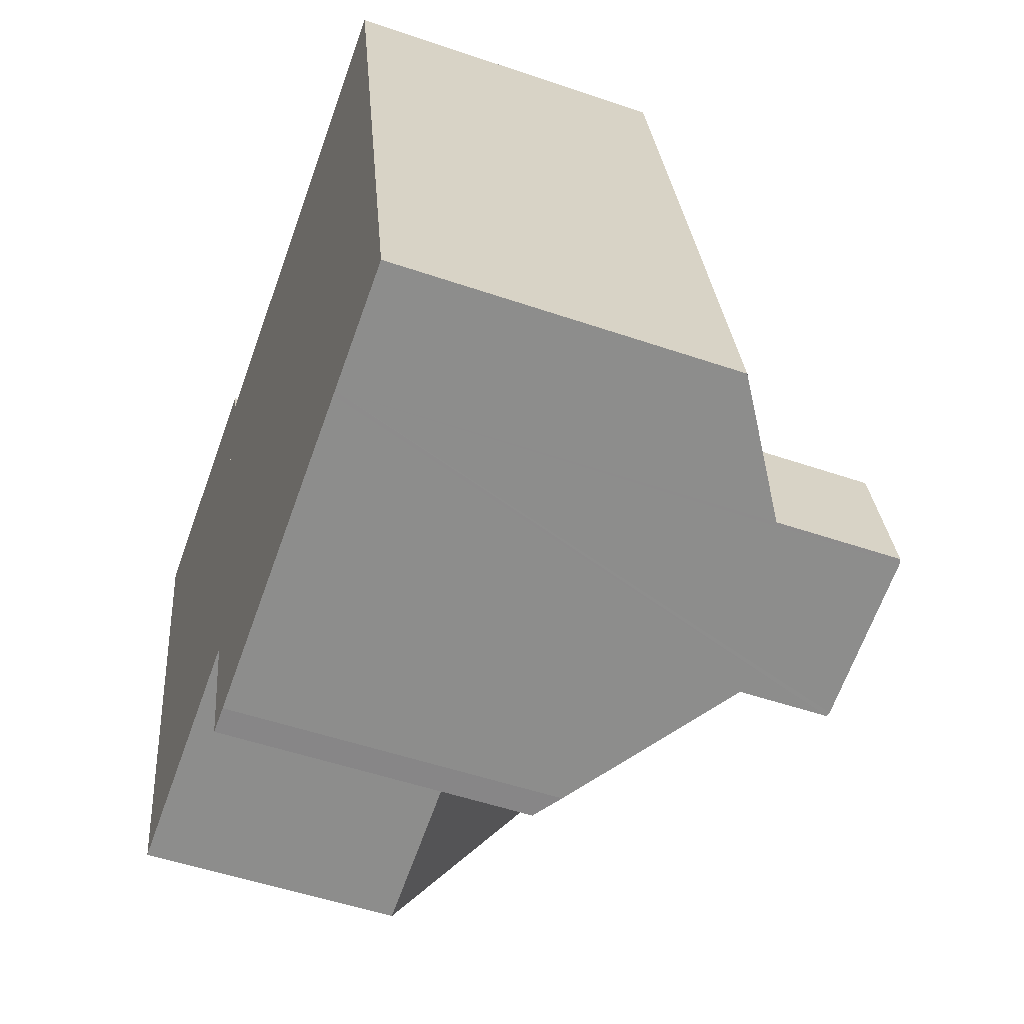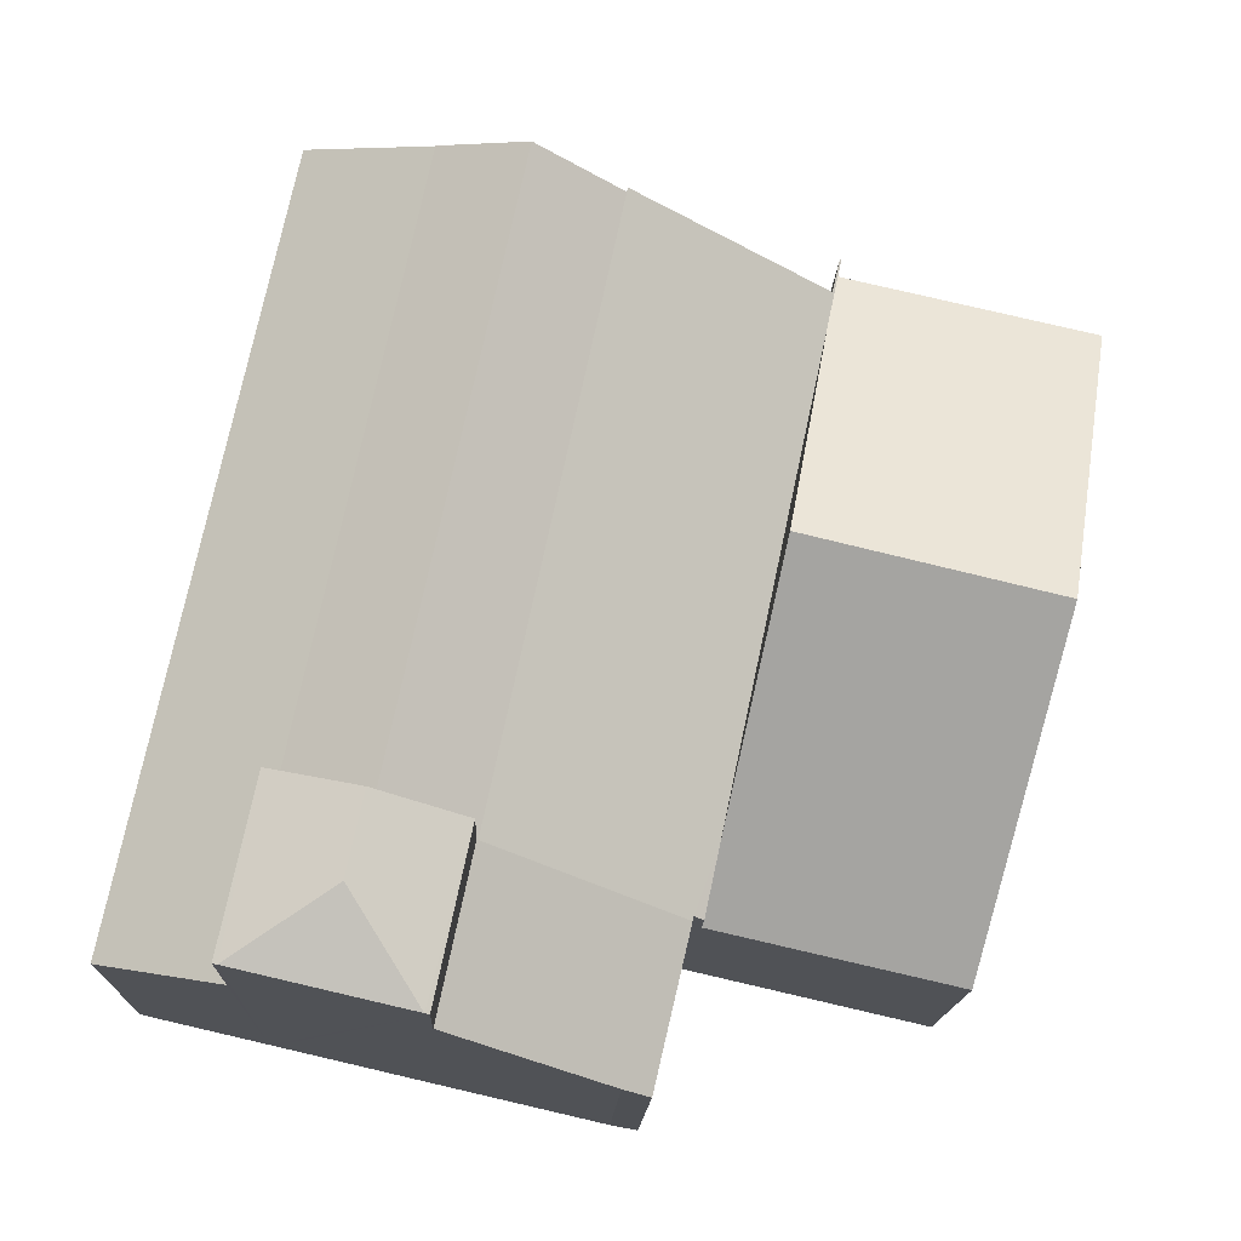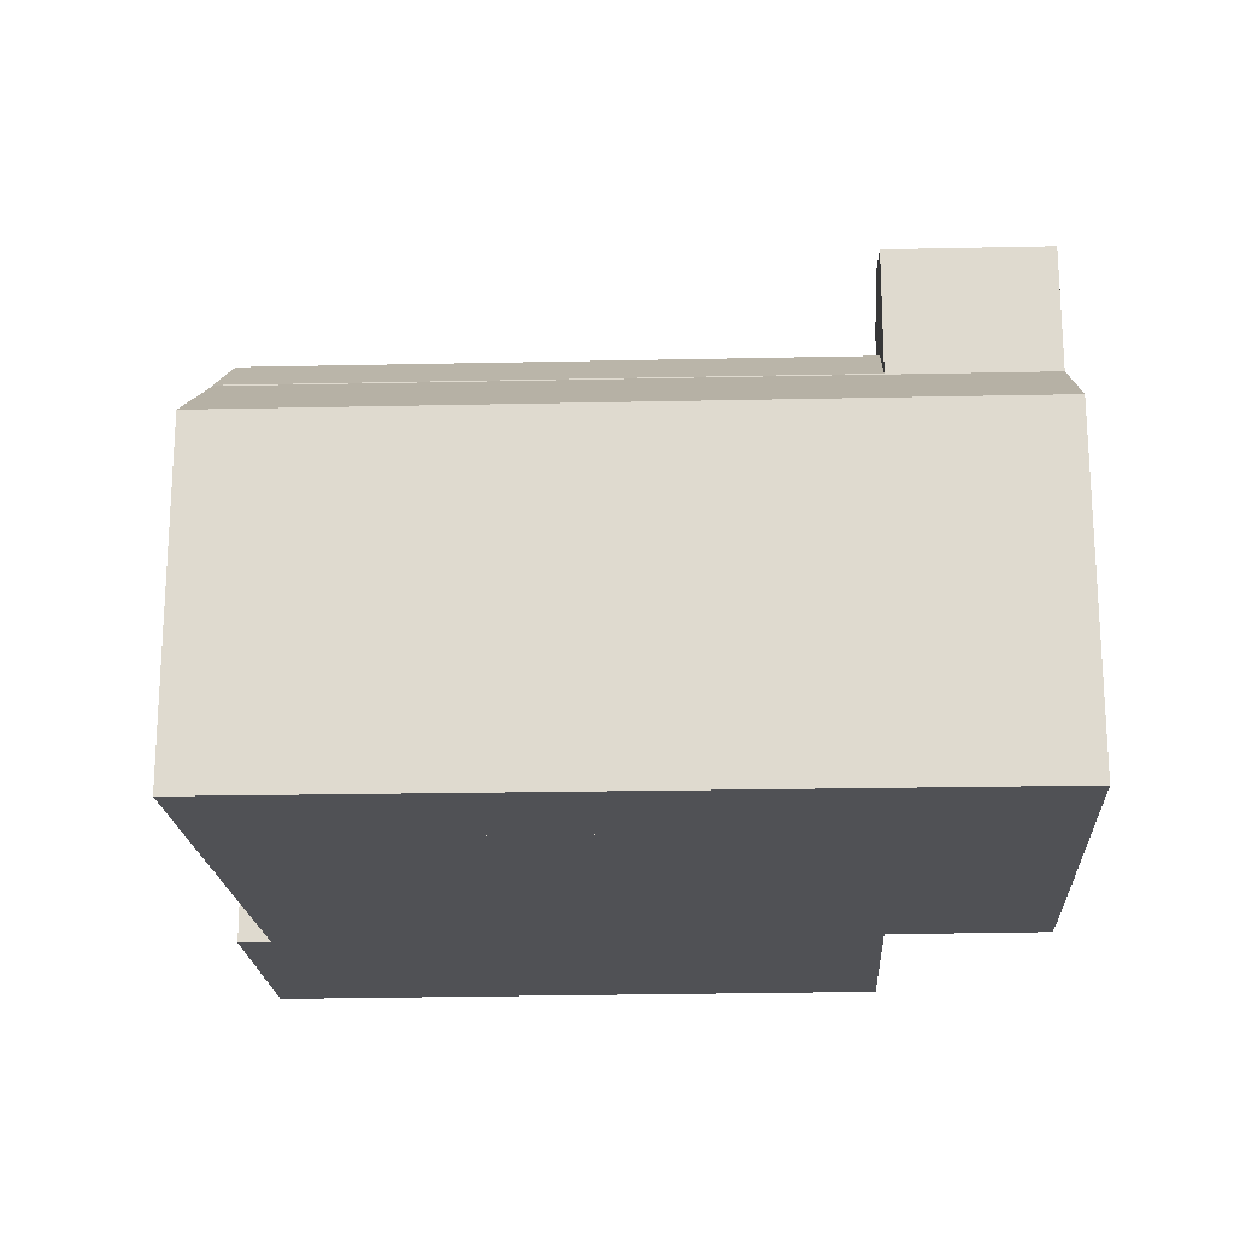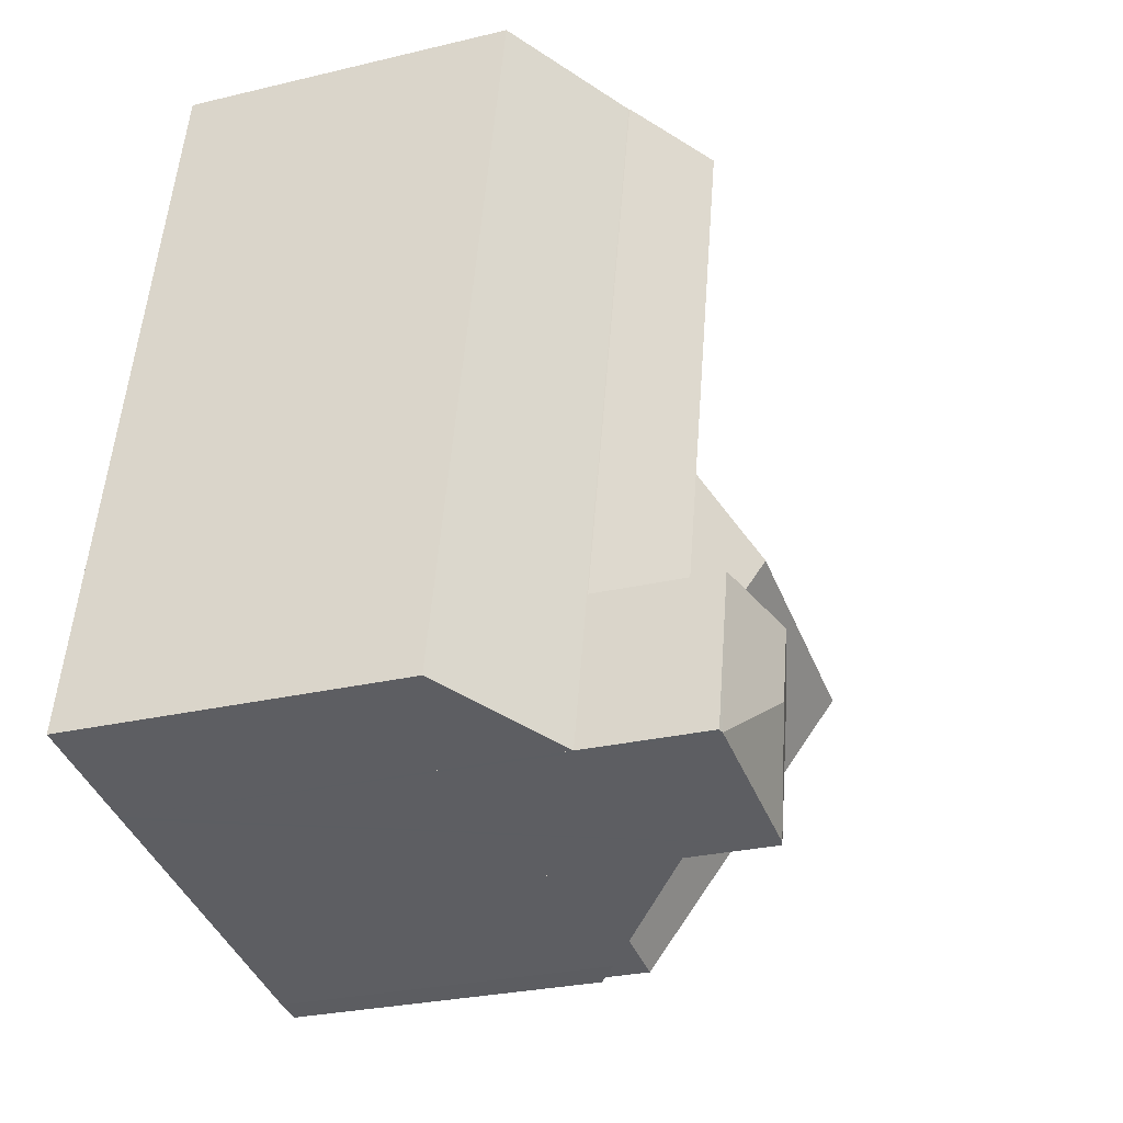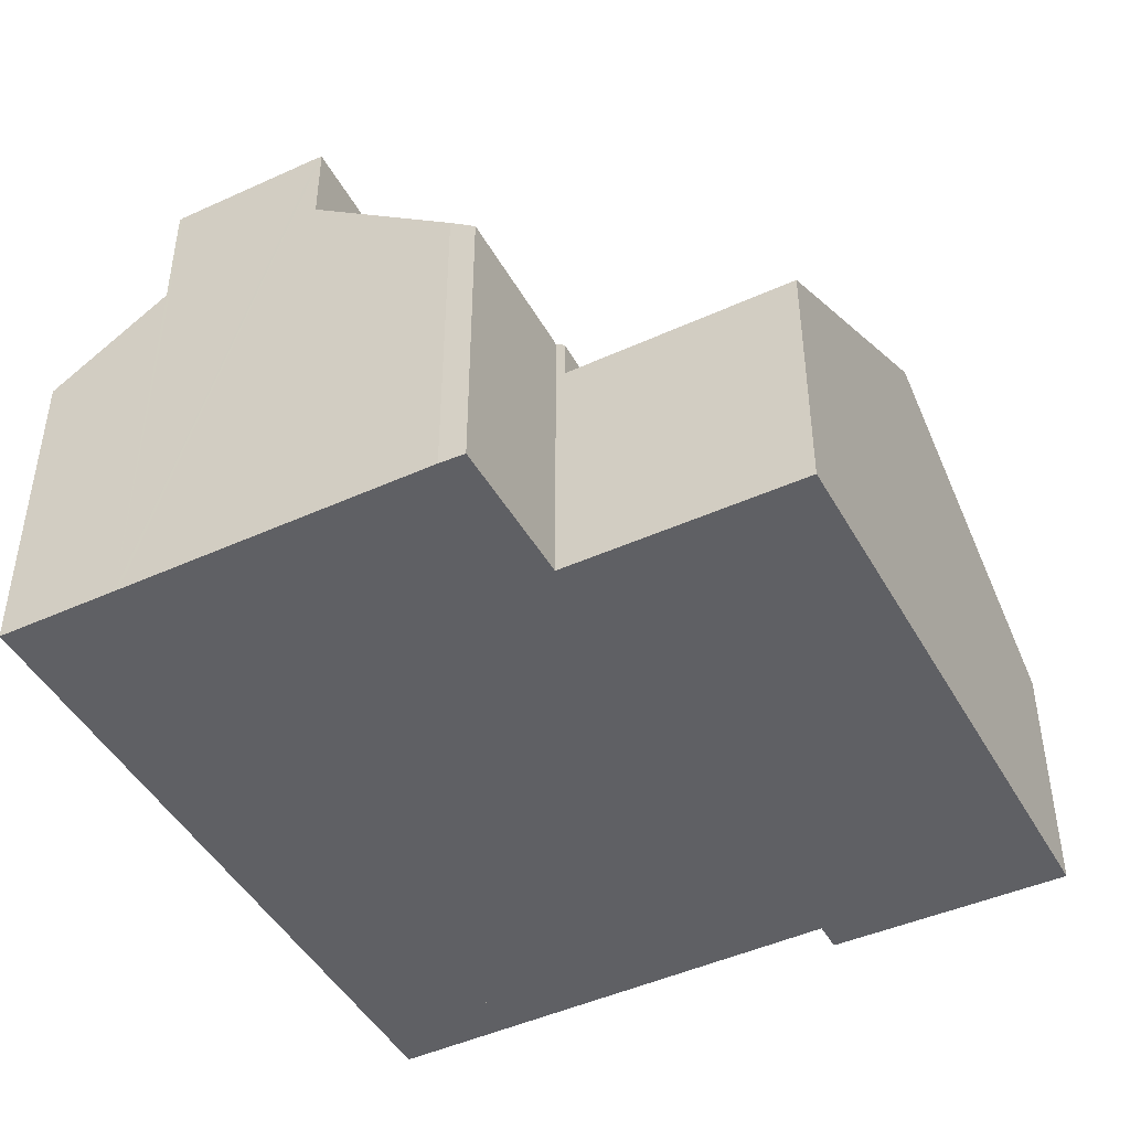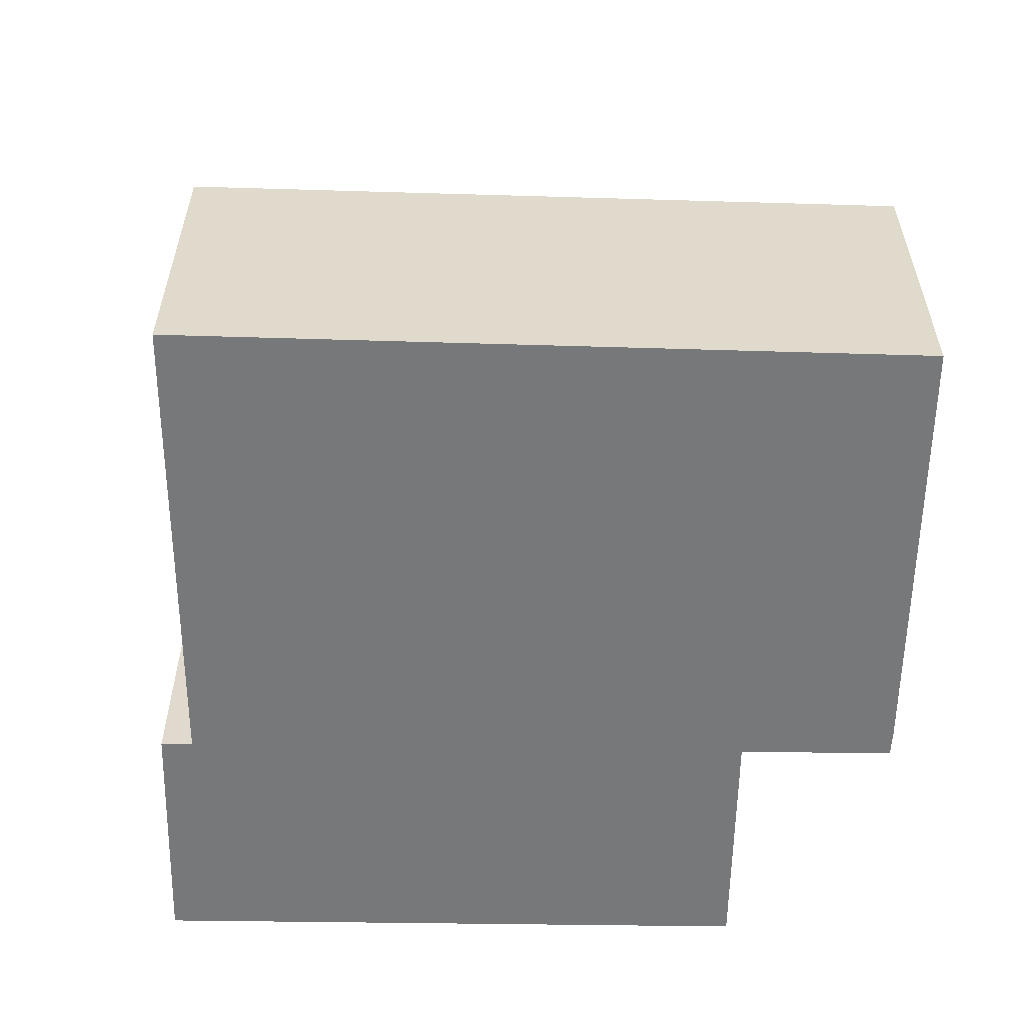
<metadata>
{"format":"obj","ext":"obj","renderer":"f3d","projection":"perspective","resolution":1024,"background":"white","views":[{"elev":-52.0,"azim":69.7,"up":"+Z"},{"elev":-14.8,"azim":178.1,"up":"+Z"},{"elev":-20.2,"azim":80.3,"up":"+Y"},{"elev":-26.4,"azim":110.9,"up":"+Z"},{"elev":-45.0,"azim":-165.2,"up":"+Y"},{"elev":-57.4,"azim":76.2,"up":"+Y"}]}
</metadata>
<code>
v  19.32 13.67 -15.83
v  18.6 13.63 -11.89
v  19.43 13.63 -15.8
v  16.87 14.27 -14.27
v  16.48 14.27 -12.4
v  15.28 13.66 -16.75
v  14.35 13.63 -12.91
v  15.18 13.63 -16.78
v  14.35 7.903e-16 -12.91
v  16.48 7.593e-16 -12.4
v  18.6 7.284e-16 -11.89
v  19.43 9.675e-16 -15.8
v  19.32 9.691e-16 -15.83
v  15.18 1.027e-15 -16.78
v  15.28 1.026e-15 -16.75
v  18.55 8.497 3.566
v  18.6 10.52 -11.89
v  15.46 10.52 2.807
v  21.24 8.497 -9.051
v  21.69 8.497 -11.16
v  19.43 10.52 -15.8
v  22.39 8.497 -14.45
v  22.53 8.497 -15.09
v  18.55 -2.184e-16 3.566
v  21.24 5.542e-16 -9.051
v  21.69 6.834e-16 -11.16
v  22.53 9.239e-16 -15.09
v  22.39 8.846e-16 -14.45
v  15.46 -1.719e-16 2.807
v  7.819 11.39 -6.249
v  2.082 10.54 -9.051
v  1.769 11.39 -7.689
v  3.522 6.631 -15.31
v  9.1 7.653 -12.26
v  9.462 6.598 -13.95
v  6.192 6.646 1.376
v  0 6.588 4.034e-16
v  6.537 7.653 -0.242
v  9.462 8.543e-16 -13.95
v  9.1 7.505e-16 -12.26
v  7.819 3.826e-16 -6.249
v  6.192 -8.426e-17 1.376
v  6.537 1.482e-17 -0.242
v  3.522 9.375e-16 -15.31
v  2.082 5.542e-16 -9.051
v  1.769 4.708e-16 -7.689
v  0 0 0
v  6.229 7.677 1.384
v  6.192 7.653 1.376
v  6.413 7.684 0.578
v  11.22 10.8 1.762
v  7.819 7.653 -6.249
v  14.35 10.8 -12.91
v  9.7 7.807 -13.9
v  9.462 7.653 -13.95
v  9.726 7.809 -14.01
v  11.22 -1.079e-16 1.762
v  6.413 -3.539e-17 0.578
v  6.229 -8.475e-17 1.384
v  9.726 8.577e-16 -14.01
v  9.7 8.509e-16 -13.9
v  13.34 12.02 2.284
v  18.6 10.54 -11.89
v  16.48 12.02 -12.4
v  15.46 10.54 2.807
v  11.22 10.54 1.762
v  14.35 10.54 -12.91
v  13.34 -1.399e-16 2.284
v  9.726 7.836 -14.01
v  11.28 8.405 -17.67
v  10.62 7.896 -17.8
v  15.18 11.4 -16.78
v  14.35 11.4 -12.91
v  11.28 1.082e-15 -17.67
v  10.62 1.09e-15 -17.8
g defaultobject
f 1 2 3
f 2 1 4
f 2 4 5
f 4 1 6
f 7 6 8
f 6 7 4
f 4 7 5
f 7 2 5
f 2 7 9
f 2 9 10
f 2 10 11
f 11 3 2
f 3 11 12
f 12 1 3
f 1 12 6
f 6 12 8
f 8 12 13
f 8 13 14
f 14 13 15
f 14 7 8
f 7 14 9
f 10 12 11
f 12 10 9
f 12 9 13
f 13 9 15
f 15 9 14
f 16 17 18
f 17 16 19
f 17 19 20
f 17 20 21
f 21 20 22
f 21 22 23
f 24 19 16
f 19 24 25
f 19 25 20
f 20 25 22
f 22 25 26
f 22 26 23
f 23 26 27
f 27 26 28
f 23 12 21
f 12 23 27
f 12 17 21
f 17 12 18
f 18 12 29
f 29 12 11
f 29 16 18
f 16 29 24
f 27 11 12
f 11 27 28
f 11 28 26
f 11 26 29
f 29 26 25
f 29 25 24
f 30 31 32
f 31 30 33
f 33 30 34
f 33 34 35
f 36 32 37
f 32 36 38
f 32 38 30
f 34 39 35
f 39 34 30
f 39 30 38
f 39 38 40
f 40 38 41
f 41 38 36
f 41 36 42
f 41 42 43
f 35 44 33
f 44 35 39
f 44 31 33
f 31 44 32
f 32 44 37
f 37 44 45
f 37 45 46
f 37 46 47
f 37 42 36
f 42 37 47
f 39 45 44
f 45 39 40
f 45 40 41
f 45 41 46
f 46 41 47
f 47 41 43
f 47 43 42
f 48 38 49
f 38 48 50
f 38 50 51
f 38 51 52
f 52 51 53
f 52 53 34
f 34 53 54
f 34 54 55
f 54 53 56
f 57 53 51
f 53 57 9
f 48 58 50
f 58 48 59
f 9 56 53
f 56 9 60
f 61 55 54
f 55 61 39
f 60 54 56
f 54 60 61
f 39 34 55
f 34 39 52
f 52 39 40
f 52 40 38
f 38 40 41
f 38 41 49
f 49 41 43
f 49 43 42
f 49 59 48
f 59 49 42
f 50 57 51
f 57 50 58
f 57 60 9
f 60 57 61
f 61 57 39
f 39 57 40
f 40 57 41
f 41 57 43
f 43 57 58
f 43 58 42
f 42 58 59
f 62 63 64
f 63 62 65
f 66 64 67
f 64 66 62
f 66 65 62
f 65 66 29
f 29 66 68
f 68 66 57
f 29 63 65
f 63 29 11
f 63 67 64
f 67 63 11
f 67 11 9
f 9 11 10
f 9 66 67
f 66 9 57
f 68 11 29
f 11 68 57
f 11 57 10
f 10 57 9
f 69 70 71
f 70 69 72
f 72 69 73
f 69 9 73
f 9 69 60
f 9 72 73
f 72 9 14
f 14 70 72
f 70 14 74
f 74 71 70
f 71 74 75
f 75 69 71
f 69 75 60
f 75 9 60
f 9 75 14
f 14 75 74

</code>
